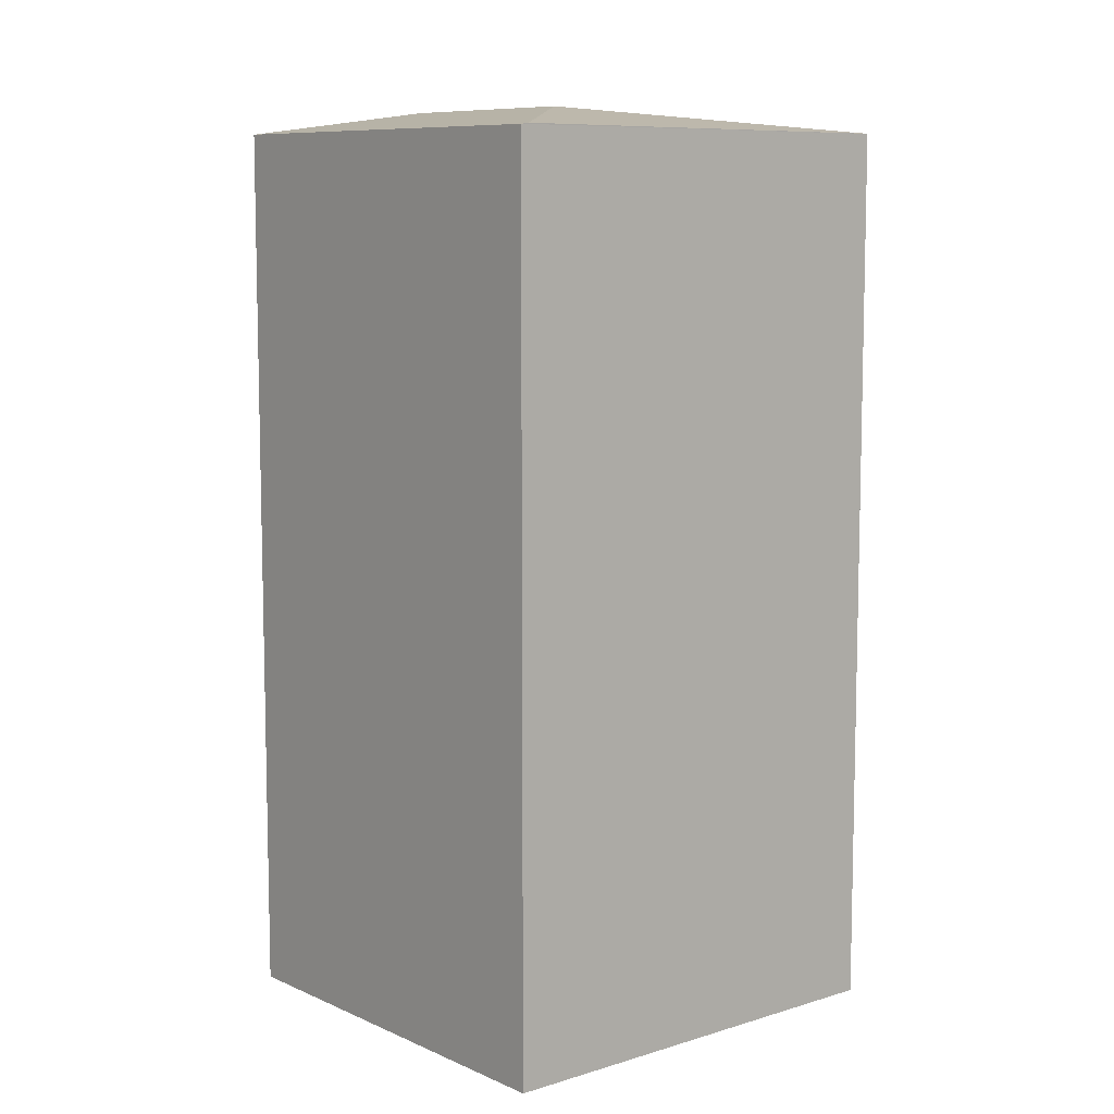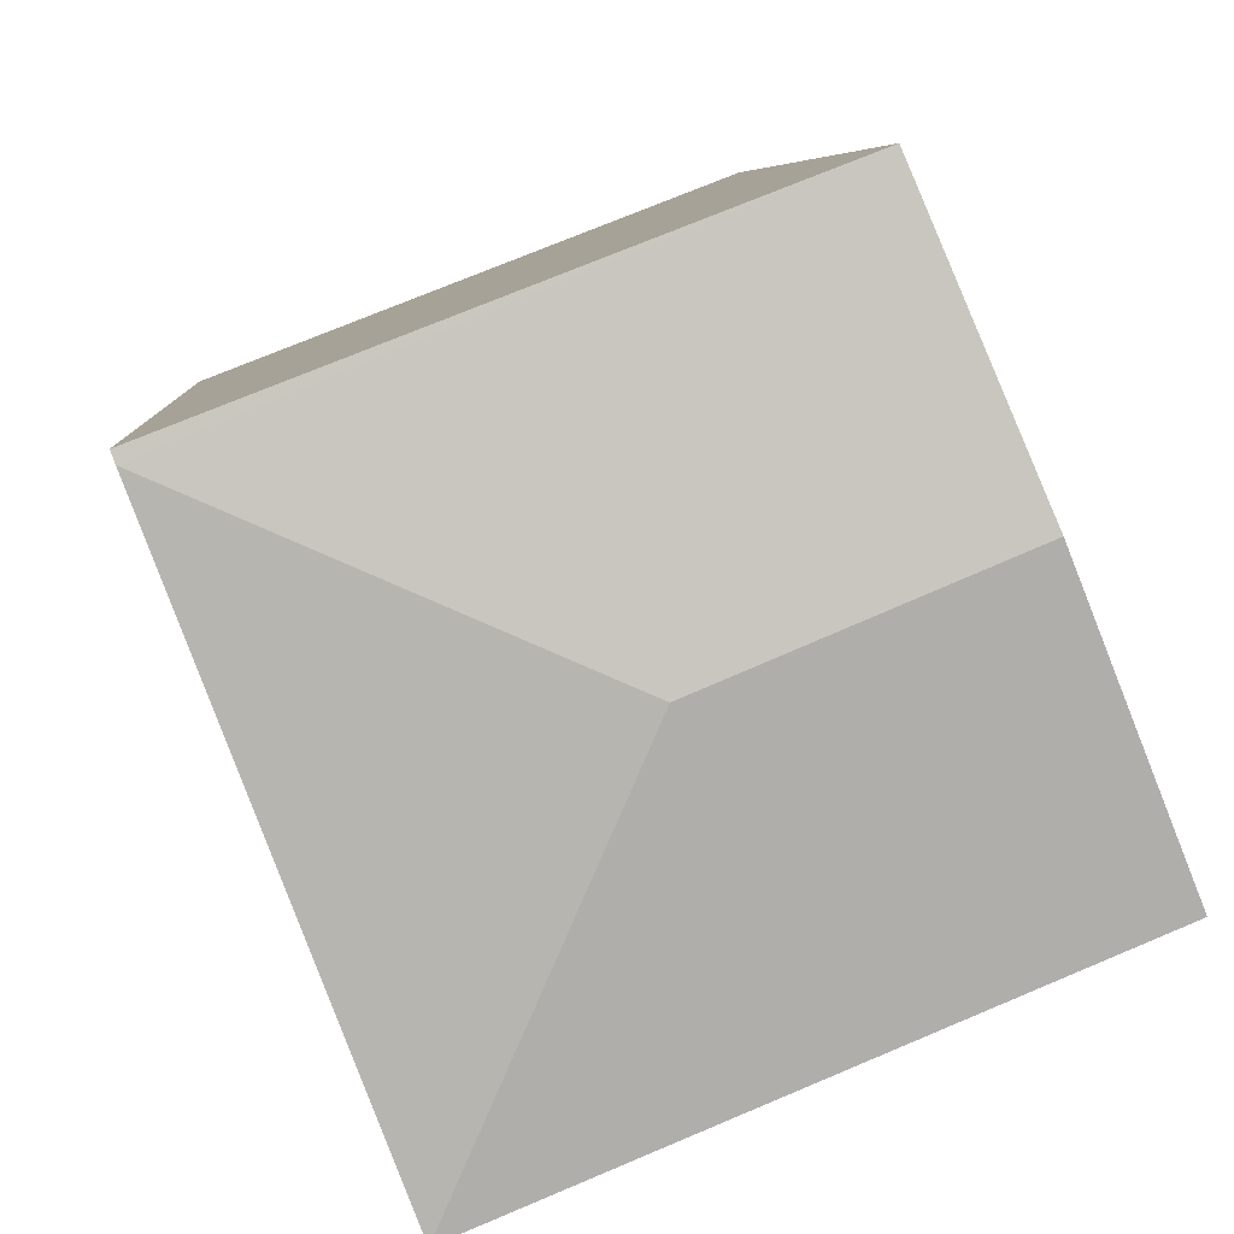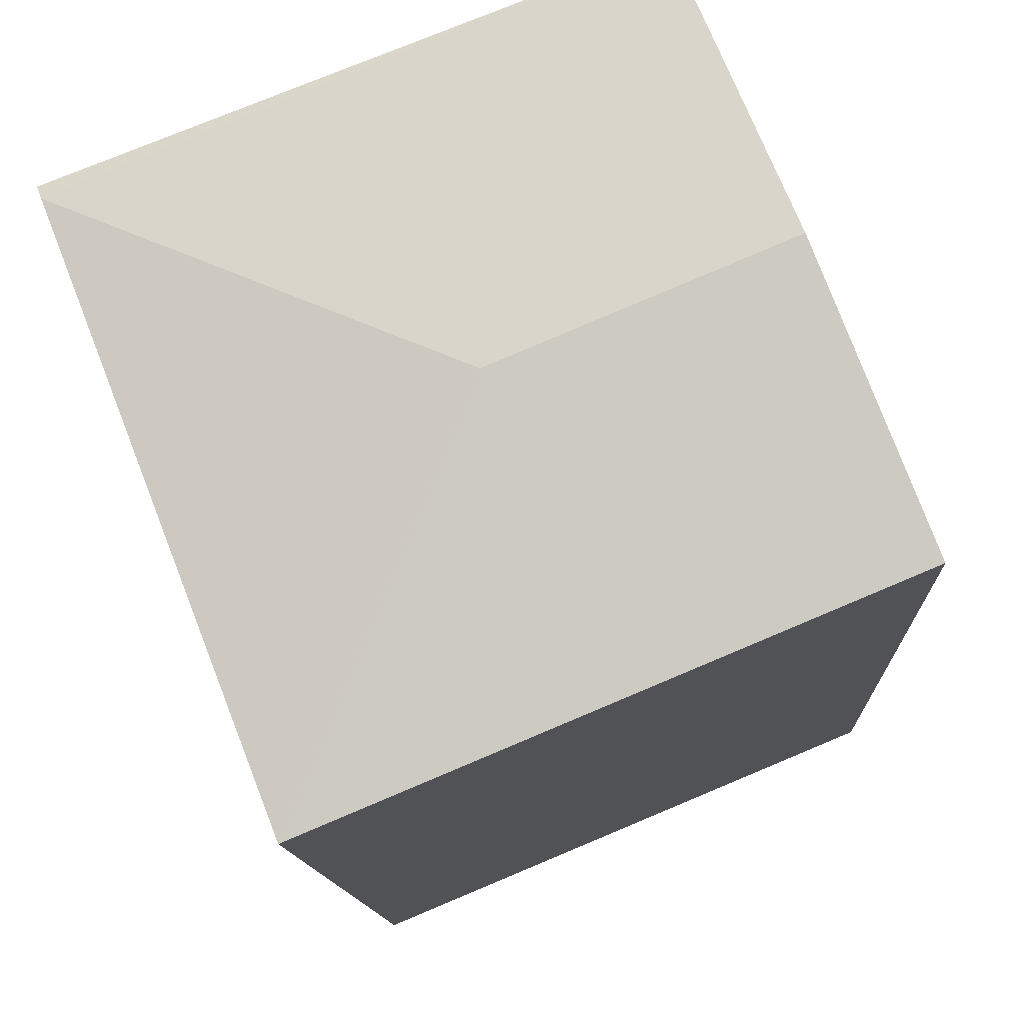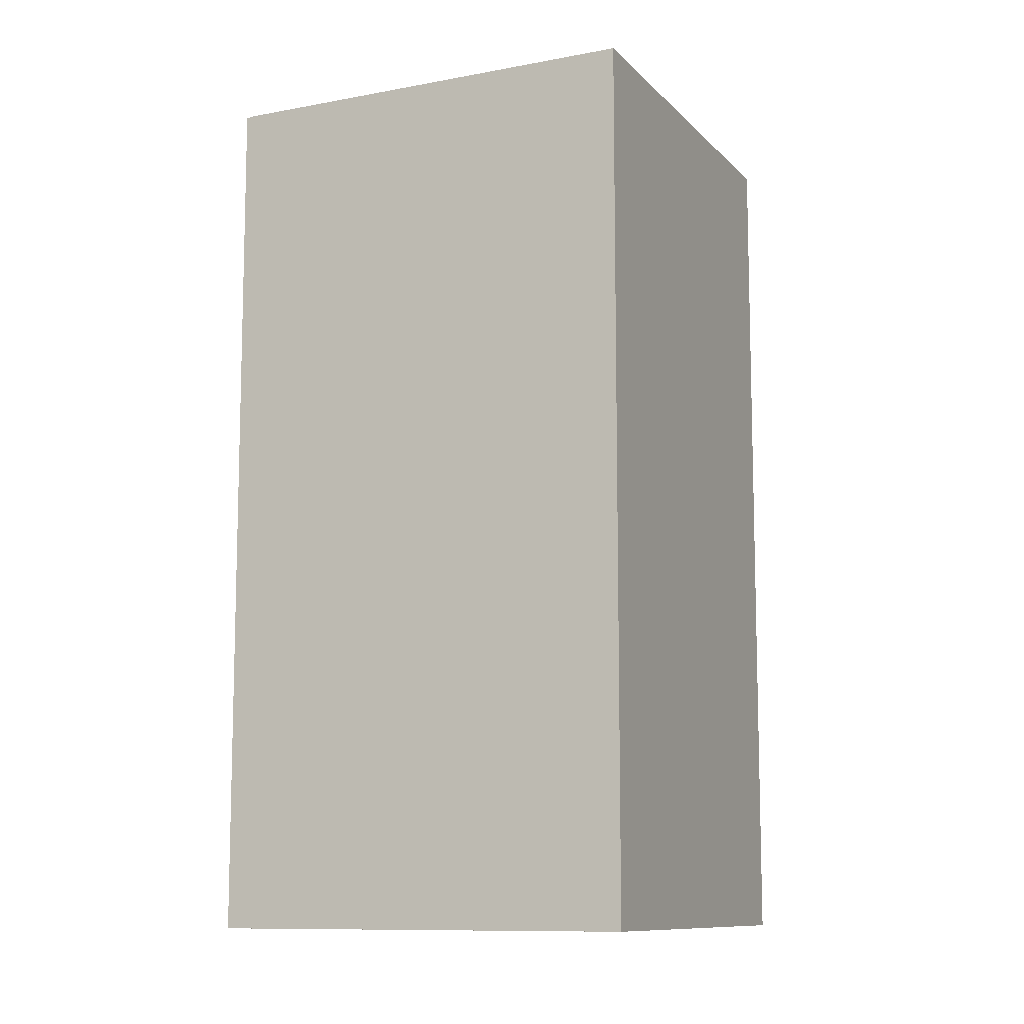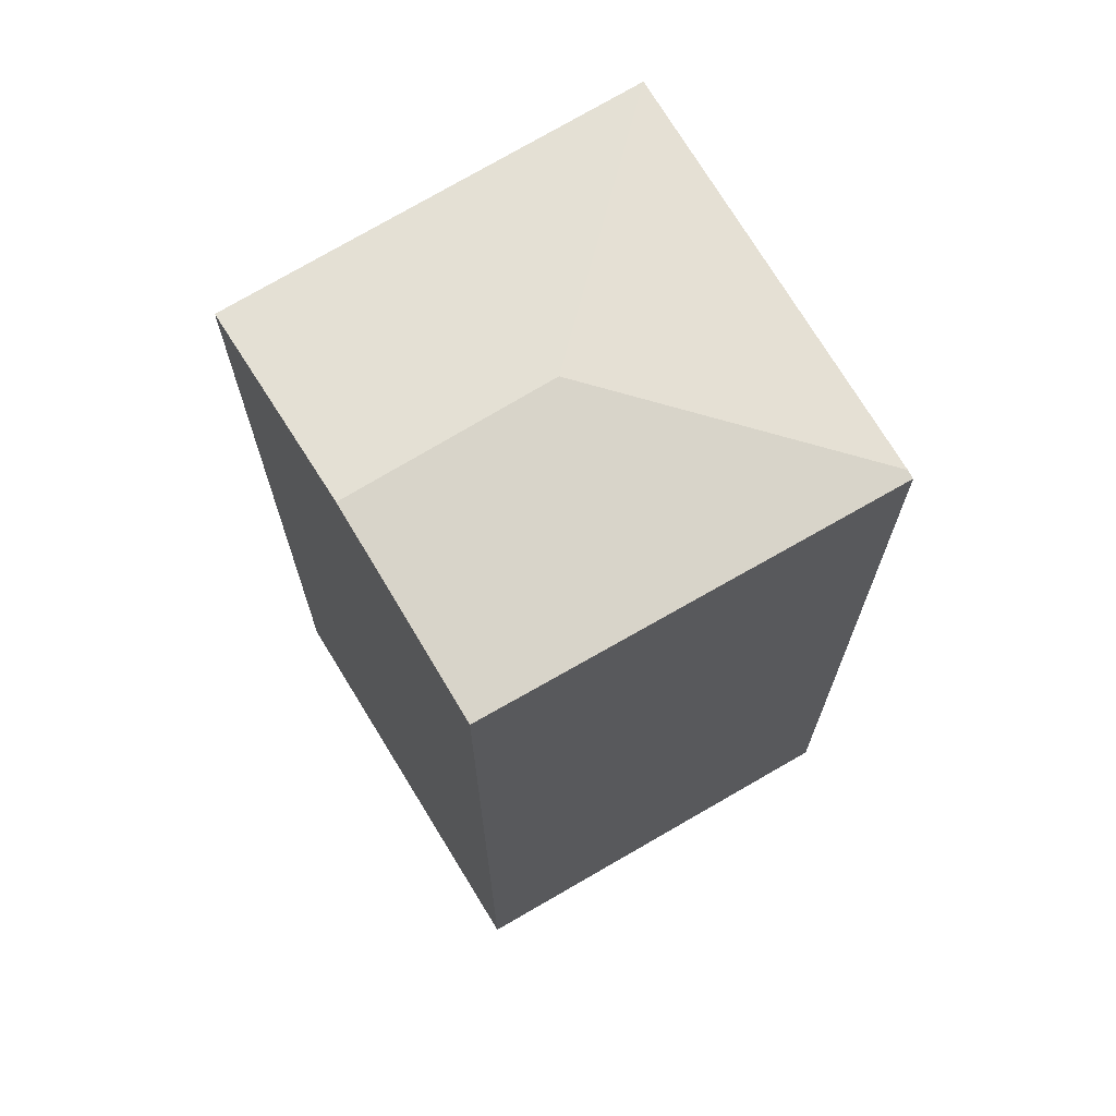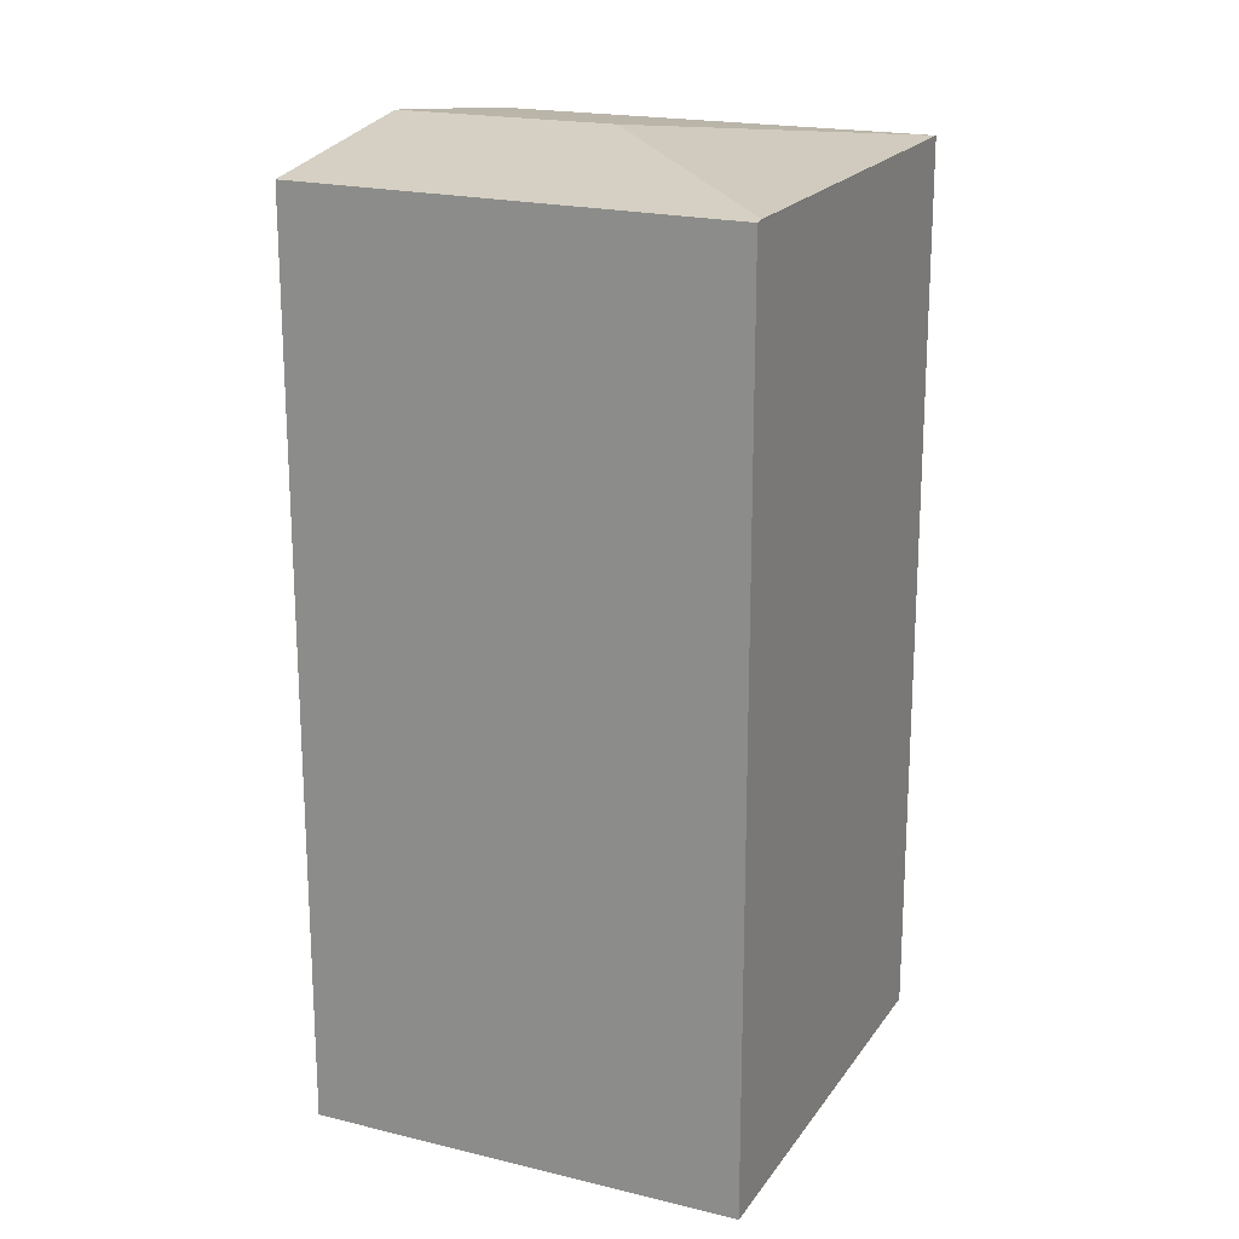
<metadata>
{"format":"obj","ext":"obj","renderer":"f3d","projection":"perspective","resolution":1024,"background":"white","views":[{"elev":8.6,"azim":71.0,"up":"+Y"},{"elev":5.8,"azim":176.6,"up":"+Z"},{"elev":-10.7,"azim":-177.6,"up":"+Z"},{"elev":-10.3,"azim":137.0,"up":"+Y"},{"elev":70.1,"azim":-9.1,"up":"+Y"},{"elev":20.0,"azim":45.4,"up":"+Y"}]}
</metadata>
<code>
v  4.8 7.586 2.029
v  1.406 7.59 3.414
v  4.826 7.576 2.098
v  2.416 7.825 1.008
v  0.709 7.825 1.72
v  3.468 7.586 -1.448
v  0 7.586 4.645e-16
v  0 0 0
v  1.406 -2.09e-16 3.414
v  0.709 -1.053e-16 1.72
v  4.826 -1.285e-16 2.098
v  3.468 8.866e-17 -1.448
v  4.8 -1.242e-16 2.029
g defaultobject
f 1 2 3
f 2 1 4
f 2 4 5
f 4 1 6
f 7 4 6
f 4 7 5
f 8 5 7
f 5 8 2
f 2 8 9
f 9 8 10
f 9 3 2
f 3 9 11
f 3 6 1
f 6 3 11
f 6 11 12
f 12 11 13
f 12 7 6
f 7 12 8
f 10 11 9
f 11 10 8
f 11 8 12
f 11 12 13

</code>
